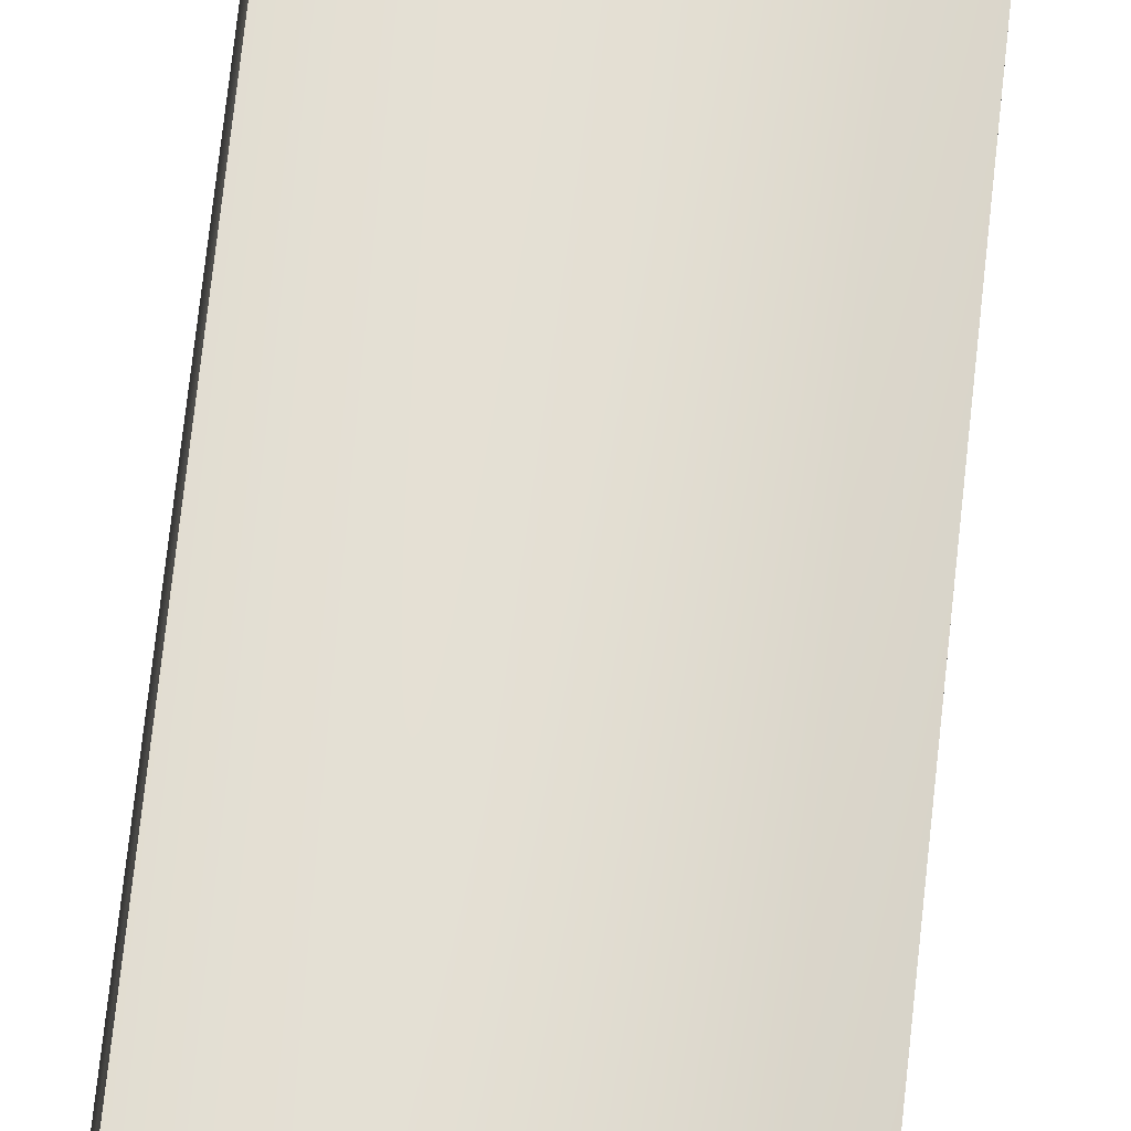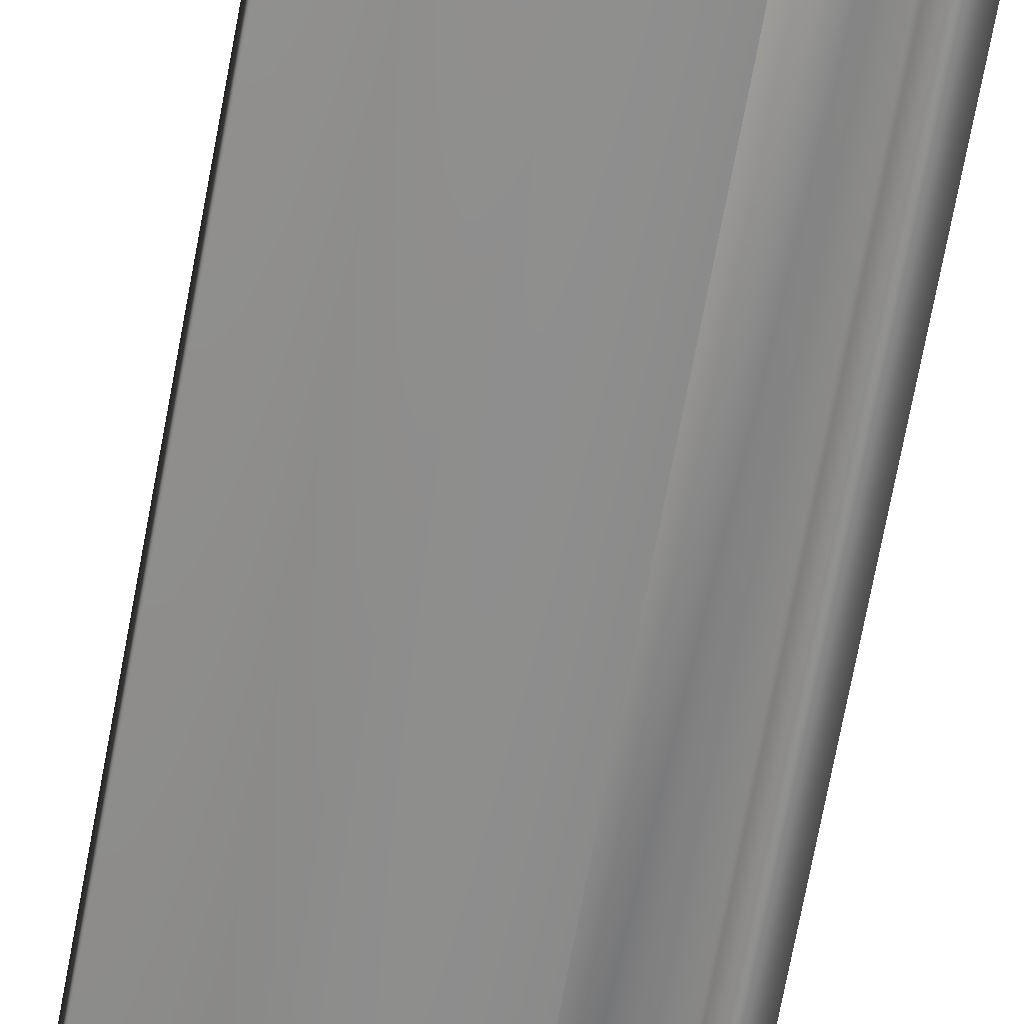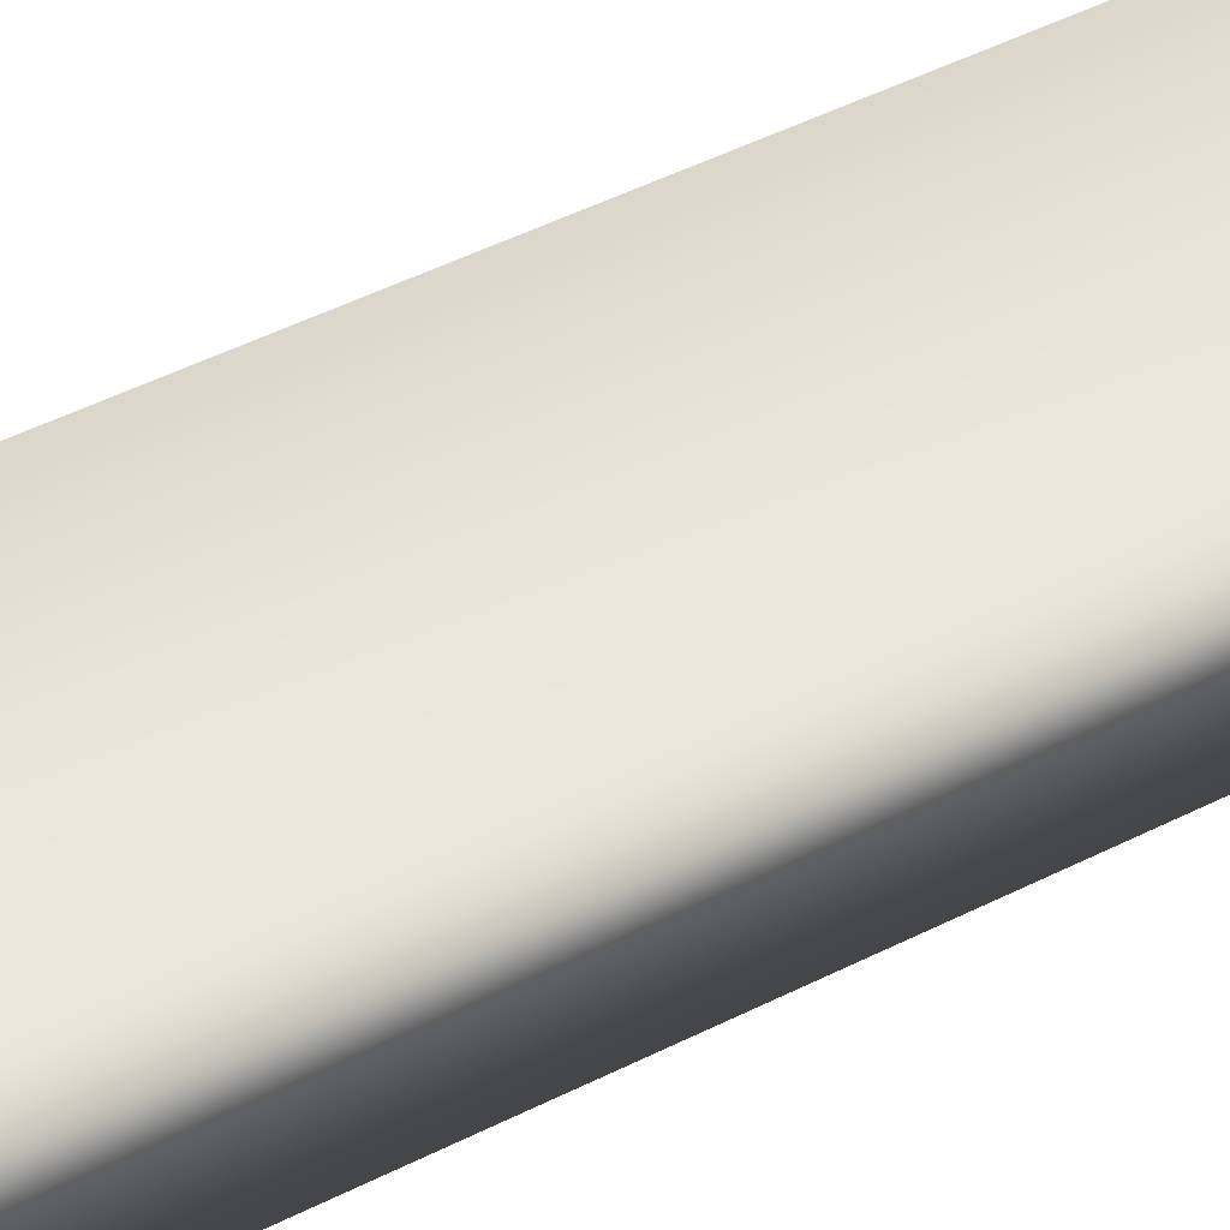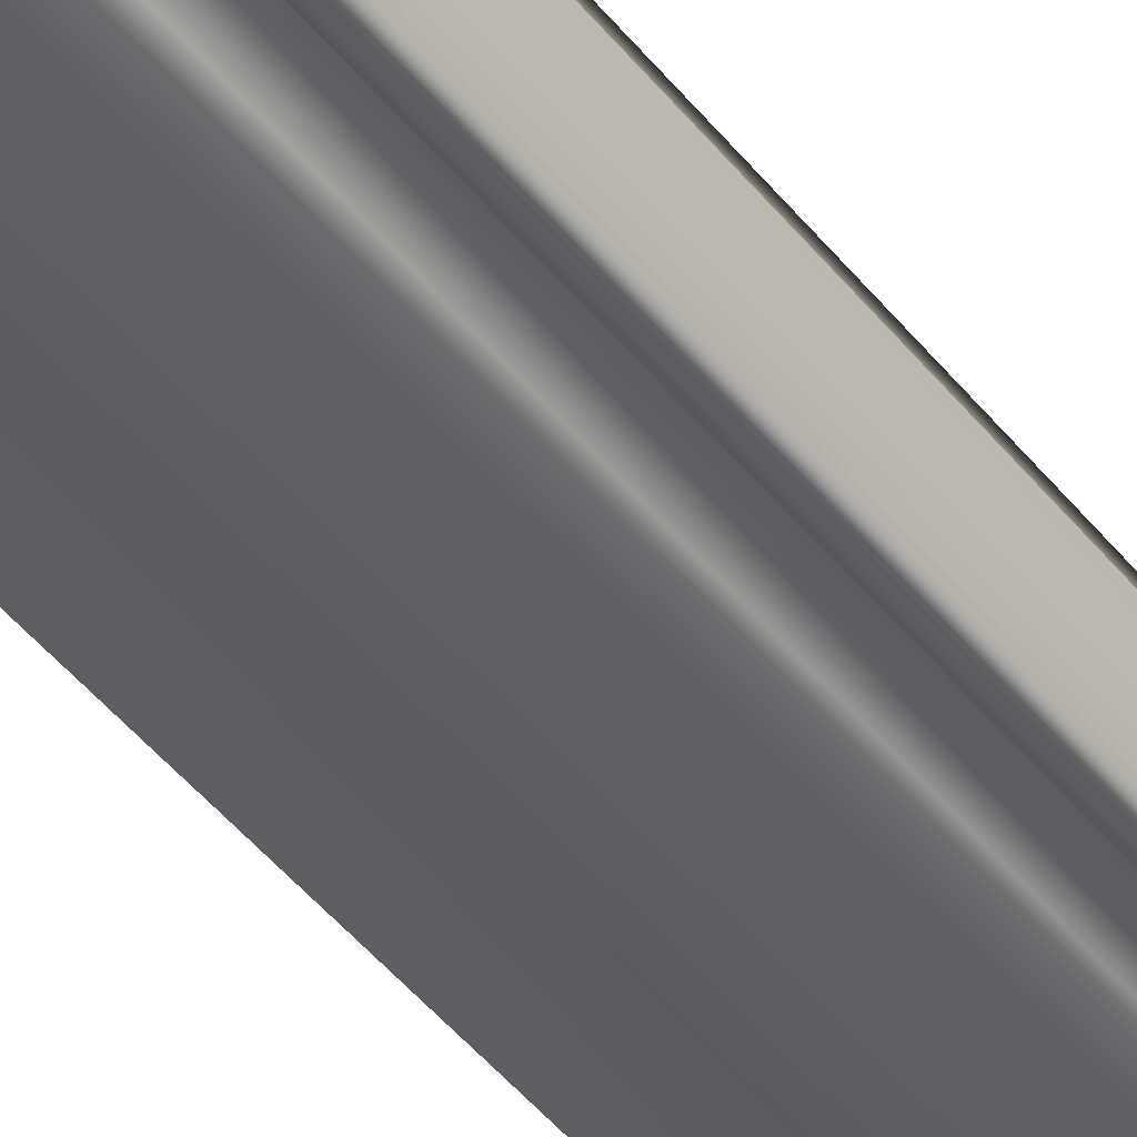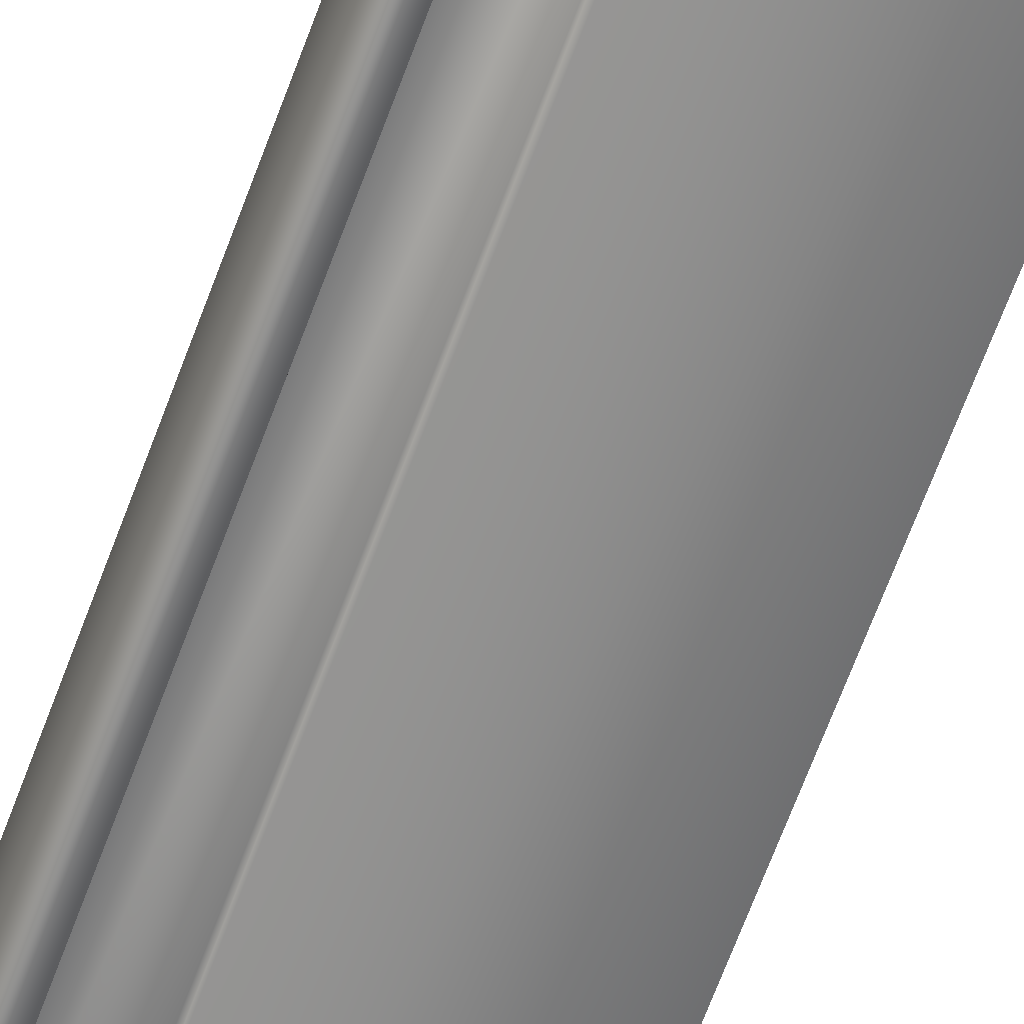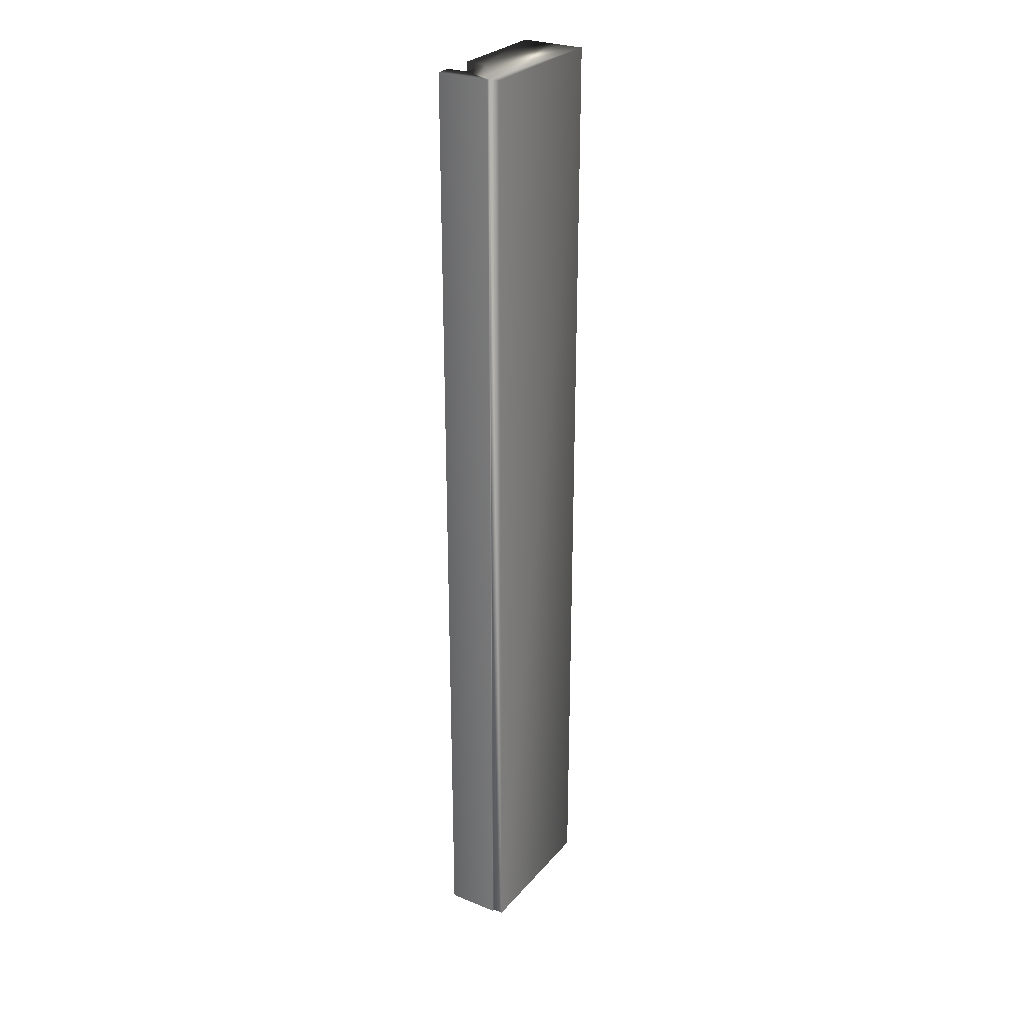
<metadata>
{"format":"obj","ext":"obj","renderer":"f3d","projection":"perspective","resolution":1024,"background":"white","views":[{"elev":67.1,"azim":-174.0,"up":"+Y"},{"elev":-65.5,"azim":-10.2,"up":"+Y"},{"elev":34.1,"azim":-127.0,"up":"+Y"},{"elev":-45.6,"azim":35.8,"up":"+Y"},{"elev":-65.4,"azim":159.9,"up":"+Y"},{"elev":27.8,"azim":121.7,"up":"+Z"}]}
</metadata>
<code>
v 51.71 16.02 54.05
v 51.71 15.94 54.05
v 51.71 16.02 57.84
v 51.71 15.94 57.84
v 51.58 16.02 54.05
v 51.58 16.02 57.84
v 51.58 15.94 54.05
v 51.58 15.94 57.84
v 51.16 15.94 54.05
v 51.16 15.94 57.84
v 51.16 16.19 54.05
v 51.16 16.19 57.84
v 51.76 16.19 54.05
v 51.76 16.19 57.84
v 51.76 16.15 54.05
v 51.76 16.15 57.84
v 51.77 15.94 57.84
v 51.77 16.15 57.84
v 51.77 15.94 54.05
v 51.77 16.15 54.05
f 1 2 3
f 3 2 4
f 1 3 5
f 5 3 6
f 7 5 8
f 8 5 6
f 7 8 9
f 9 8 10
f 11 9 12
f 12 9 10
f 11 12 13
f 13 12 14
f 15 13 16
f 16 13 14
f 4 17 3
f 3 17 18
f 3 18 16
f 14 12 16
f 16 12 6
f 16 6 3
f 12 10 6
f 6 10 8
f 19 17 2
f 2 17 4
f 15 16 20
f 20 16 18
f 2 1 19
f 19 1 20
f 20 1 15
f 15 1 5
f 15 5 11
f 11 5 9
f 9 5 7
f 11 13 15
f 19 20 17
f 17 20 18

</code>
